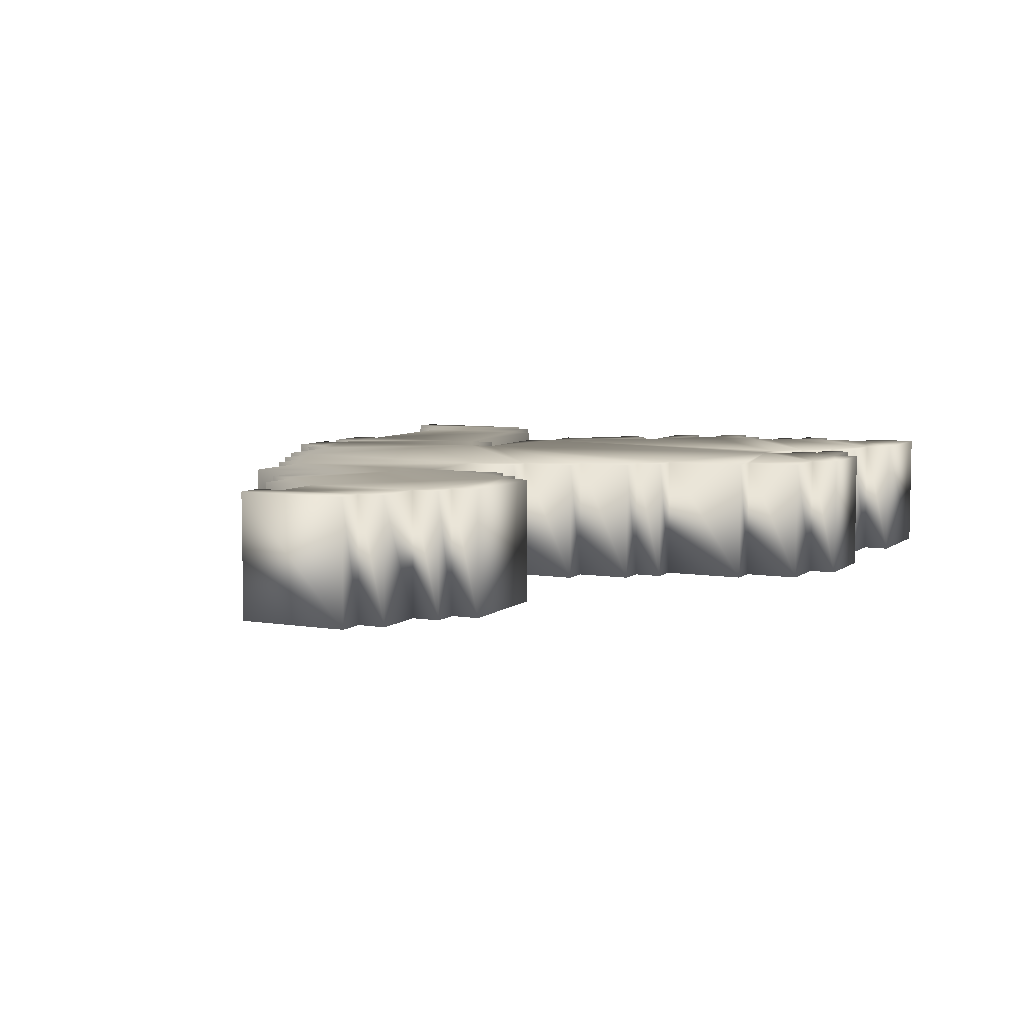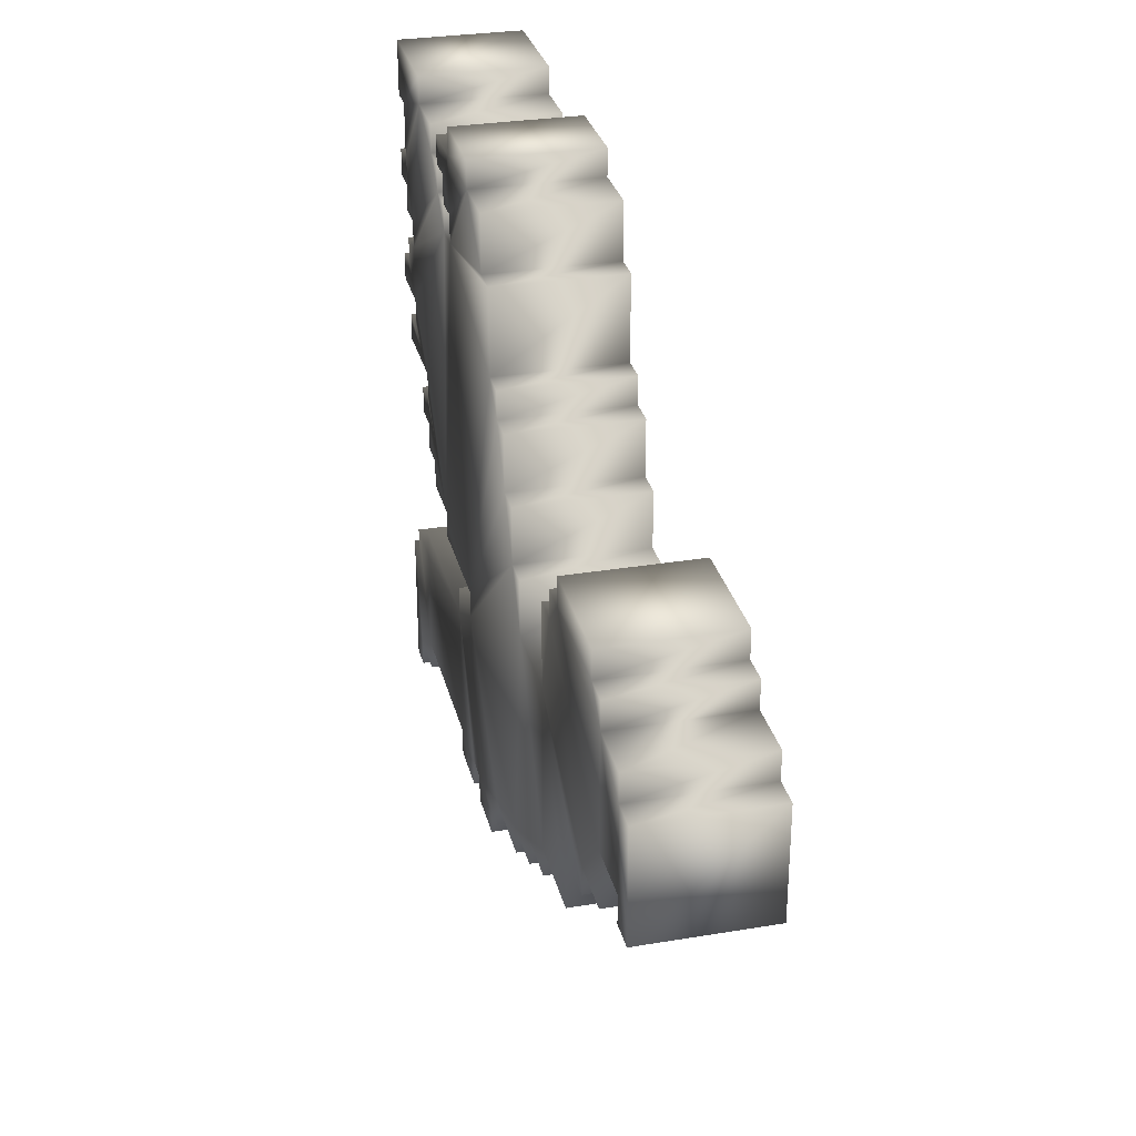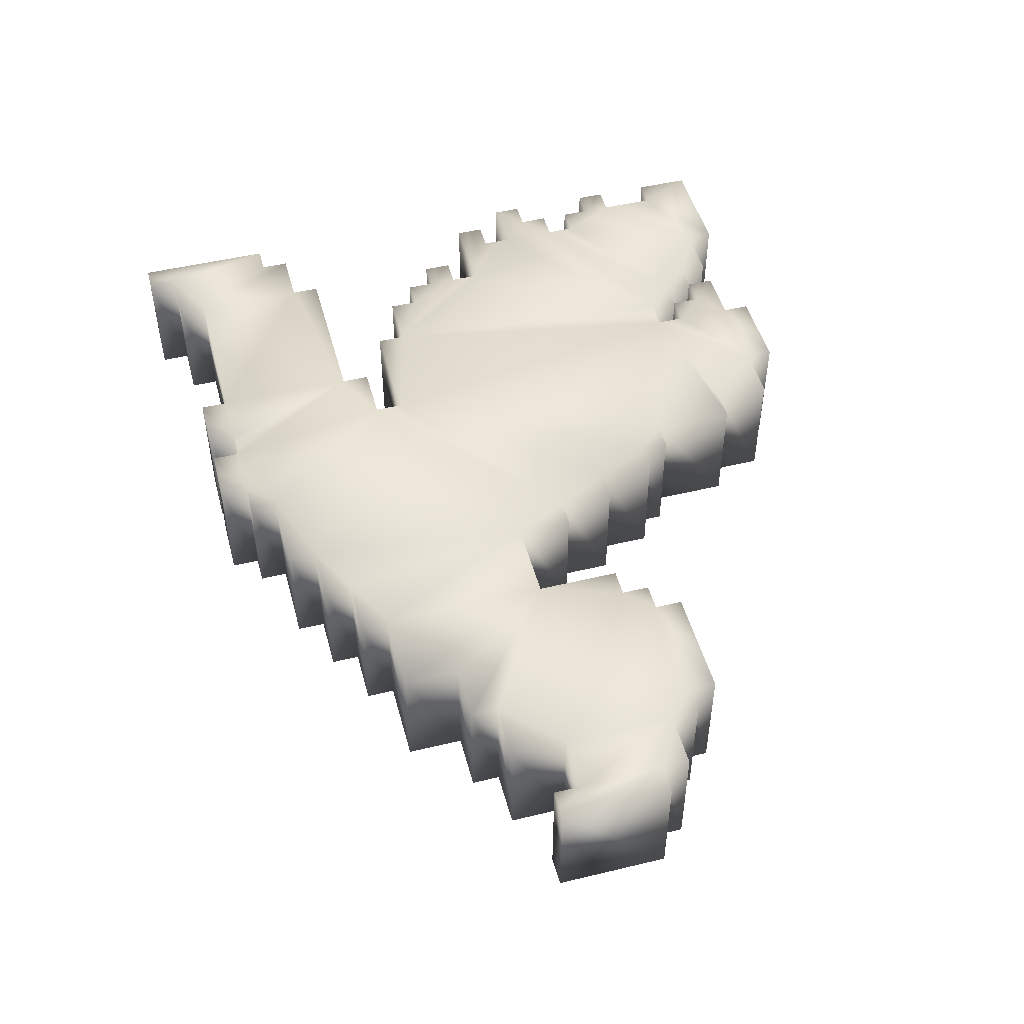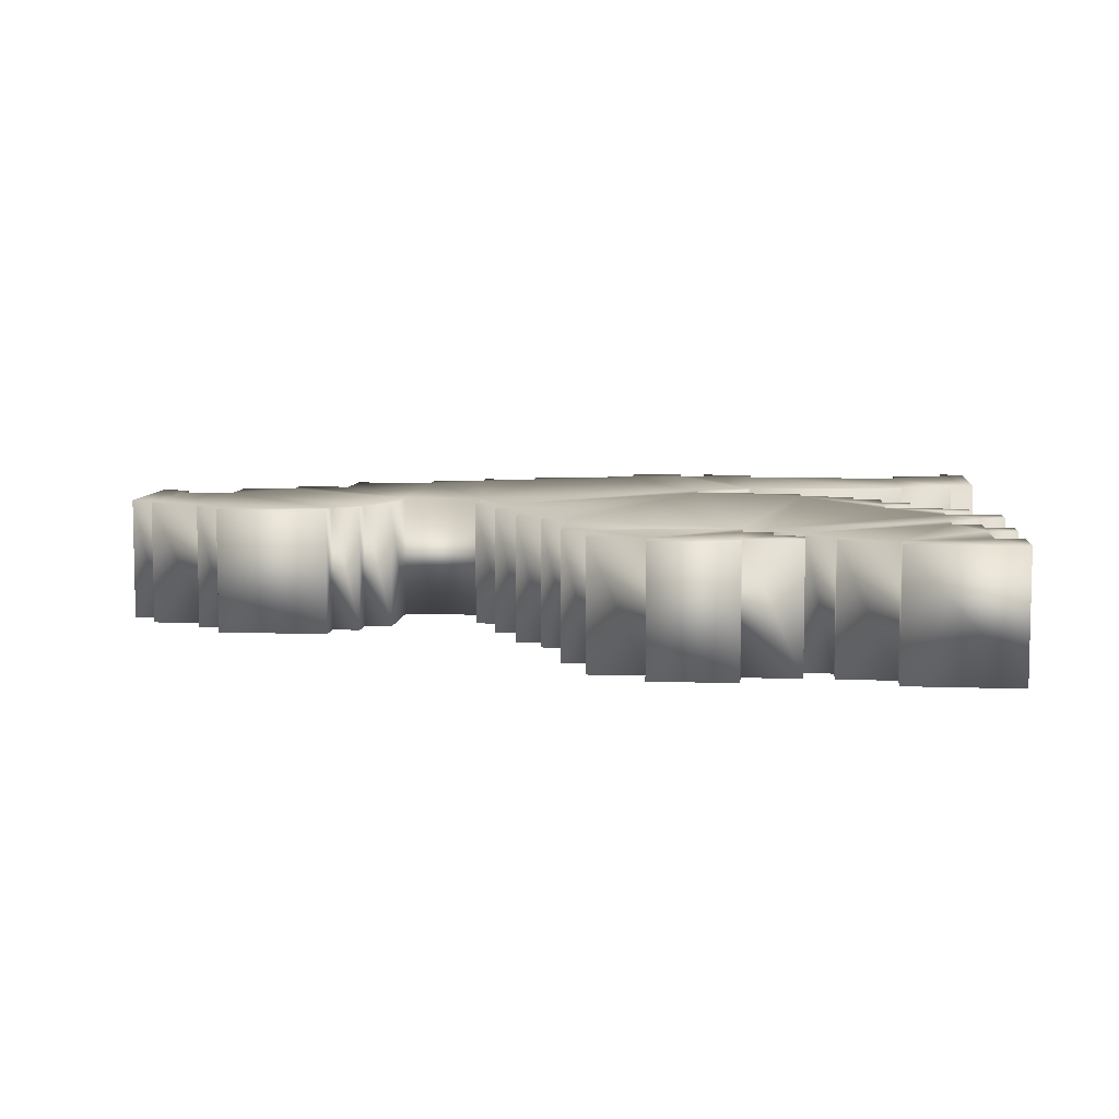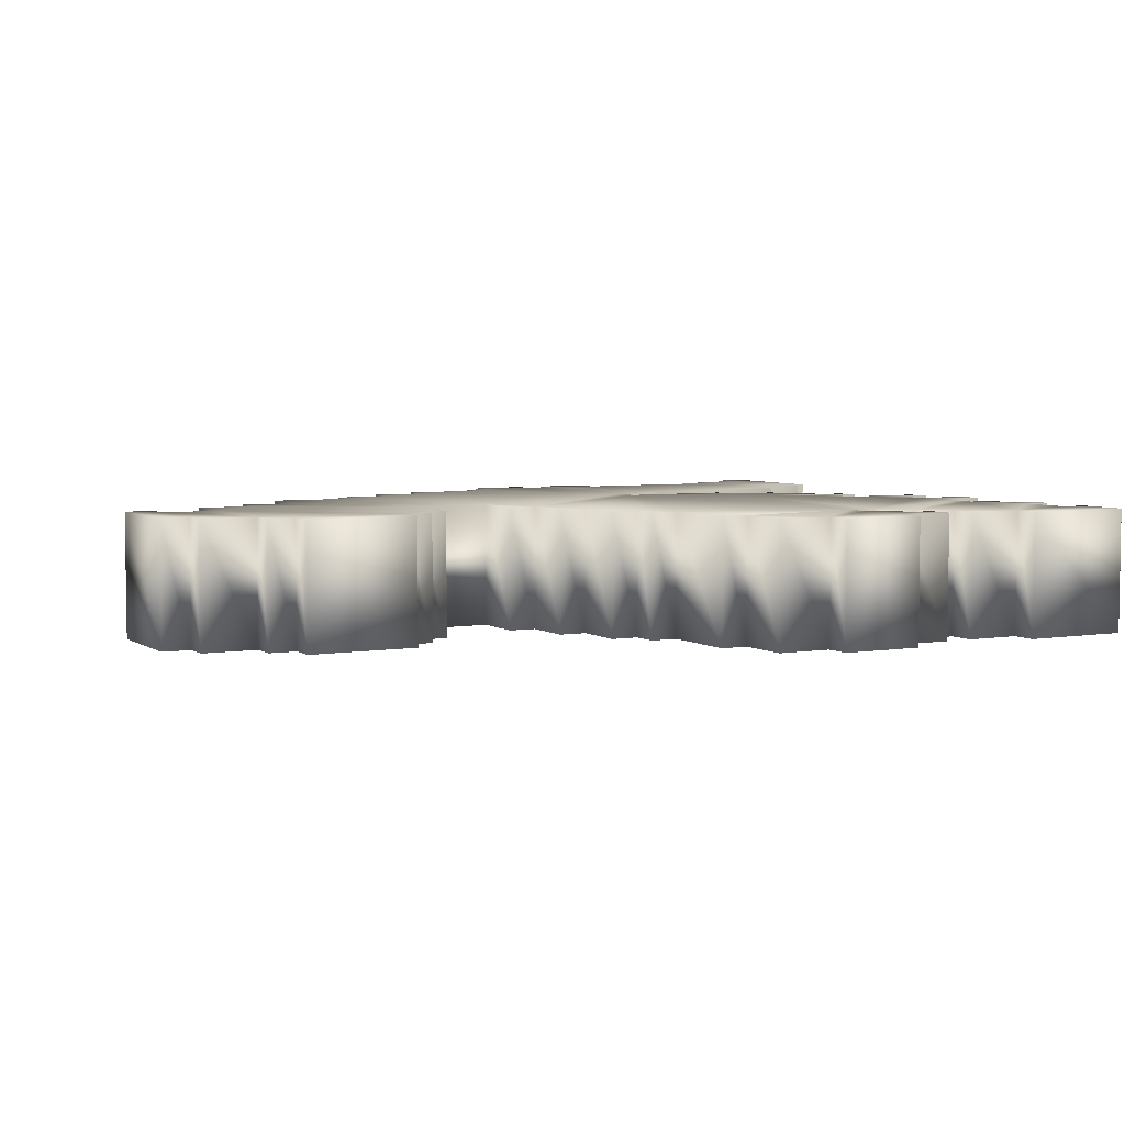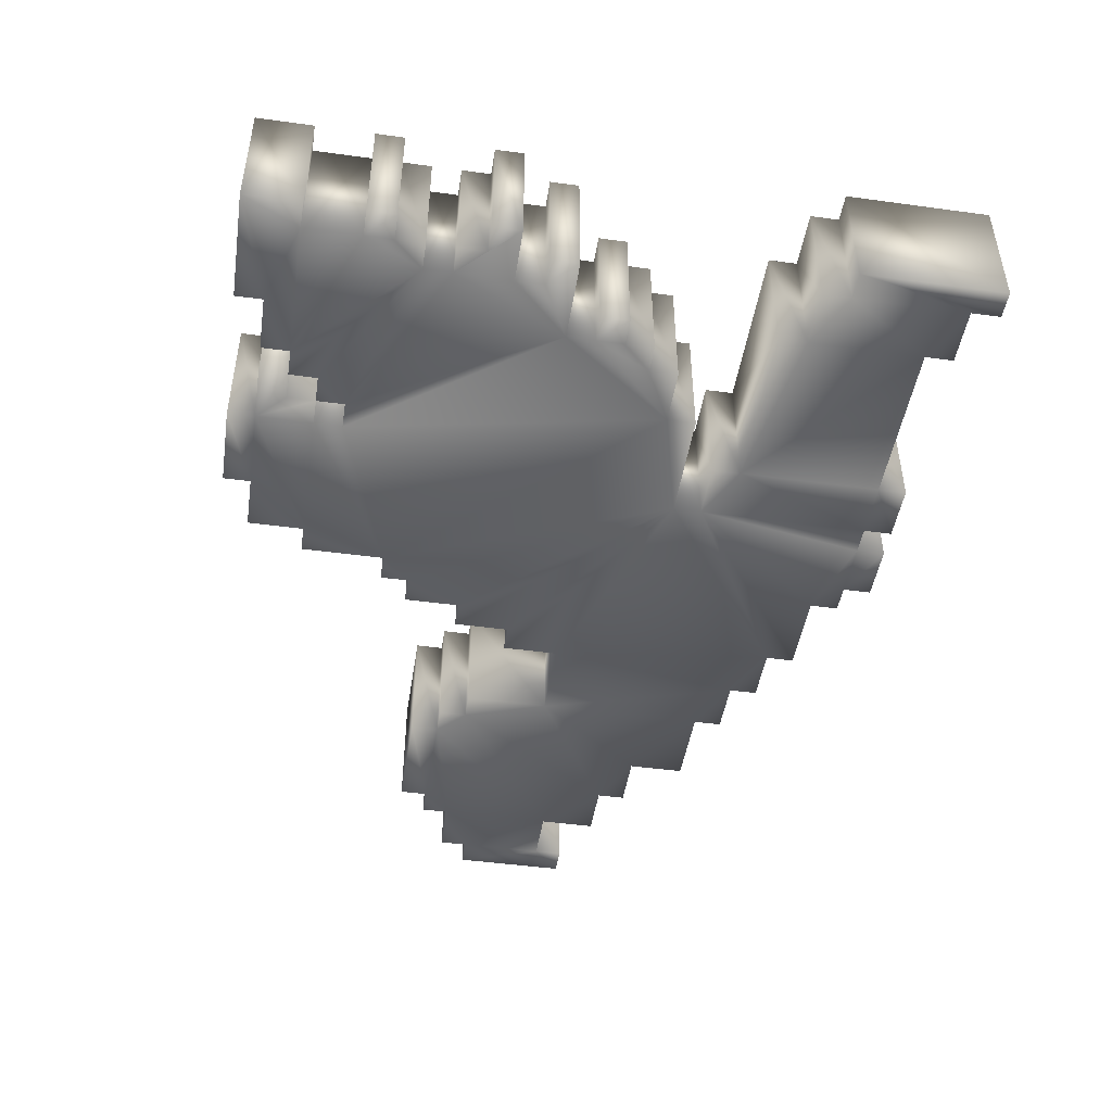
<metadata>
{"format":"obj","ext":"obj","renderer":"f3d","projection":"perspective","resolution":1024,"background":"white","views":[{"elev":6.6,"azim":116.1,"up":"+Z"},{"elev":30.1,"azim":76.4,"up":"+Y"},{"elev":48.7,"azim":75.0,"up":"+Z"},{"elev":7.4,"azim":-174.1,"up":"+Z"},{"elev":4.9,"azim":151.9,"up":"+Z"},{"elev":-46.6,"azim":-98.8,"up":"+Z"}]}
</metadata>
<code>
o c:/Documents and Settings/v21/My Documents/My Dropbox/joebabies/other/parrot-inflight.ai
v -0.1309 0.2393 0.0224
v -0.1309 0.2196 0.0224
v -0.1212 0.2196 0.0224
v -0.1212 0.1996 0.0224
v -0.1309 0.1996 0.0224
v -0.1309 0.1896 0.0224
v -0.1212 0.1896 0.0224
v -0.1212 0.1796 0.0224
v -0.1112 0.1796 0.0224
v -0.1112 0.1696 0.0224
v -0.1212 0.1696 0.0224
v -0.1212 0.1596 0.0224
v -0.1309 0.1596 0.0224
v -0.1309 0.1496 0.0224
v -0.1112 0.1496 0.0224
v -0.1112 0.1396 0.0224
v -0.1212 0.1396 0.0224
v -0.1212 0.1296 0.0224
v -0.09122 0.1296 0.0224
v -0.09122 0.1196 0.0224
v -0.1012 0.1196 0.0224
v -0.1012 0.1096 0.0224
v -0.09122 0.1096 0.0224
v -0.09122 0.09962 0.0224
v -0.08122 0.09962 0.0224
v -0.08122 0.08962 0.0224
v -0.06122 0.08962 0.0224
v -0.06122 0.07962 0.0224
v -0.02122 0.07962 0.0224
v -0.02122 0.06962 0.0224
v -0.04122 0.06962 0.0224
v -0.04122 0.05962 0.0224
v -0.1012 0.05962 0.0224
v -0.1012 0.04962 0.0224
v -0.1212 0.04962 0.0224
v -0.1212 0.03962 0.0224
v -0.1309 0.03962 0.0224
v -0.1309 -0.01069 0.0224
v -0.1212 -0.01069 0.0224
v -0.1212 -0.0003782 0.0224
v -0.1012 -0.0003782 0.0224
v -0.1012 0.009622 0.0224
v -0.04122 0.009622 0.0224
v -0.04122 -0.0003782 0.0224
v -0.02122 -0.0003782 0.0224
v -0.02122 0.009622 0.0224
v -0.01122 0.009622 0.0224
v -0.01122 -0.0003782 0.0224
v 0.008777 -0.0003782 0.0224
v 0.008777 0.009622 0.0224
v 0.01878 0.009622 0.0224
v 0.01878 0.01962 0.0224
v 0.04878 0.01962 0.0224
v 0.04878 0.02962 0.0224
v 0.06878 0.02962 0.0224
v 0.06878 0.03962 0.0224
v 0.08878 0.03962 0.0224
v 0.08878 0.04962 0.0224
v 0.1188 0.04962 0.0224
v 0.1188 0.06962 0.0224
v 0.1388 0.06962 0.0224
v 0.1388 0.07962 0.0224
v 0.1588 0.07962 0.0224
v 0.1588 0.09962 0.0224
v 0.1788 0.09962 0.0224
v 0.1788 0.08962 0.0224
v 0.1891 0.08962 0.0224
v 0.1891 0.1296 0.0224
v 0.1788 0.1296 0.0224
v 0.1788 0.1396 0.0224
v 0.1588 0.1396 0.0224
v 0.1588 0.1496 0.0224
v 0.1488 0.1496 0.0224
v 0.1488 0.1596 0.0224
v 0.1088 0.1596 0.0224
v 0.1088 0.1496 0.0224
v 0.09878 0.1496 0.0224
v 0.09878 0.1396 0.0224
v 0.08878 0.1396 0.0224
v 0.08878 0.1096 0.0224
v 0.05878 0.1096 0.0224
v 0.05878 0.1296 0.0224
v 0.04878 0.1296 0.0224
v 0.04878 0.1496 0.0224
v 0.03878 0.1496 0.0224
v 0.03878 0.1696 0.0224
v 0.02878 0.1696 0.0224
v 0.02878 0.1796 0.0224
v 0.01878 0.1796 0.0224
v 0.01878 0.2096 0.0224
v 0.008777 0.2096 0.0224
v 0.008777 0.2296 0.0224
v -0.01122 0.2296 0.0224
v -0.01122 0.2393 0.0224
v -0.04122 0.2393 0.0224
v -0.04122 0.2296 0.0224
v -0.06122 0.2296 0.0224
v -0.06122 0.2196 0.0224
v -0.05122 0.2196 0.0224
v -0.05122 0.2096 0.0224
v -0.04122 0.2096 0.0224
v -0.04122 0.1996 0.0224
v -0.05122 0.1996 0.0224
v -0.05122 0.2096 0.0224
v -0.06122 0.2096 0.0224
v -0.06122 0.2196 0.0224
v -0.07122 0.2196 0.0224
v -0.07122 0.2296 0.0224
v -0.09122 0.2296 0.0224
v -0.09122 0.2393 0.0224
v -0.1309 0.2393 -0.0224
v -0.1309 0.2196 -0.0224
v -0.1212 0.2196 -0.0224
v -0.1212 0.1996 -0.0224
v -0.1309 0.1996 -0.0224
v -0.1309 0.1896 -0.0224
v -0.1212 0.1896 -0.0224
v -0.1212 0.1796 -0.0224
v -0.1112 0.1796 -0.0224
v -0.1112 0.1696 -0.0224
v -0.1212 0.1696 -0.0224
v -0.1212 0.1596 -0.0224
v -0.1309 0.1596 -0.0224
v -0.1309 0.1496 -0.0224
v -0.1112 0.1496 -0.0224
v -0.1112 0.1396 -0.0224
v -0.1212 0.1396 -0.0224
v -0.1212 0.1296 -0.0224
v -0.09122 0.1296 -0.0224
v -0.09122 0.1196 -0.0224
v -0.1012 0.1196 -0.0224
v -0.1012 0.1096 -0.0224
v -0.09122 0.1096 -0.0224
v -0.09122 0.09962 -0.0224
v -0.08122 0.09962 -0.0224
v -0.08122 0.08962 -0.0224
v -0.06122 0.08962 -0.0224
v -0.06122 0.07962 -0.0224
v -0.02122 0.07962 -0.0224
v -0.02122 0.06962 -0.0224
v -0.04122 0.06962 -0.0224
v -0.04122 0.05962 -0.0224
v -0.1012 0.05962 -0.0224
v -0.1012 0.04962 -0.0224
v -0.1212 0.04962 -0.0224
v -0.1212 0.03962 -0.0224
v -0.1309 0.03962 -0.0224
v -0.1309 -0.01069 -0.0224
v -0.1212 -0.01069 -0.0224
v -0.1212 -0.0003782 -0.0224
v -0.1012 -0.0003782 -0.0224
v -0.1012 0.009622 -0.0224
v -0.04122 0.009622 -0.0224
v -0.04122 -0.0003782 -0.0224
v -0.02122 -0.0003782 -0.0224
v -0.02122 0.009622 -0.0224
v -0.01122 0.009622 -0.0224
v -0.01122 -0.0003782 -0.0224
v 0.008777 -0.0003782 -0.0224
v 0.008777 0.009622 -0.0224
v 0.01878 0.009622 -0.0224
v 0.01878 0.01962 -0.0224
v 0.04878 0.01962 -0.0224
v 0.04878 0.02962 -0.0224
v 0.06878 0.02962 -0.0224
v 0.06878 0.03962 -0.0224
v 0.08878 0.03962 -0.0224
v 0.08878 0.04962 -0.0224
v 0.1188 0.04962 -0.0224
v 0.1188 0.06962 -0.0224
v 0.1388 0.06962 -0.0224
v 0.1388 0.07962 -0.0224
v 0.1588 0.07962 -0.0224
v 0.1588 0.09962 -0.0224
v 0.1788 0.09962 -0.0224
v 0.1788 0.08962 -0.0224
v 0.1891 0.08962 -0.0224
v 0.1891 0.1296 -0.0224
v 0.1788 0.1296 -0.0224
v 0.1788 0.1396 -0.0224
v 0.1588 0.1396 -0.0224
v 0.1588 0.1496 -0.0224
v 0.1488 0.1496 -0.0224
v 0.1488 0.1596 -0.0224
v 0.1088 0.1596 -0.0224
v 0.1088 0.1496 -0.0224
v 0.09878 0.1496 -0.0224
v 0.09878 0.1396 -0.0224
v 0.08878 0.1396 -0.0224
v 0.08878 0.1096 -0.0224
v 0.05878 0.1096 -0.0224
v 0.05878 0.1296 -0.0224
v 0.04878 0.1296 -0.0224
v 0.04878 0.1496 -0.0224
v 0.03878 0.1496 -0.0224
v 0.03878 0.1696 -0.0224
v 0.02878 0.1696 -0.0224
v 0.02878 0.1796 -0.0224
v 0.01878 0.1796 -0.0224
v 0.01878 0.2096 -0.0224
v 0.008777 0.2096 -0.0224
v 0.008777 0.2296 -0.0224
v -0.01122 0.2296 -0.0224
v -0.01122 0.2393 -0.0224
v -0.04122 0.2393 -0.0224
v -0.04122 0.2296 -0.0224
v -0.06122 0.2296 -0.0224
v -0.06122 0.2196 -0.0224
v -0.05122 0.2196 -0.0224
v -0.05122 0.2096 -0.0224
v -0.04122 0.2096 -0.0224
v -0.04122 0.1996 -0.0224
v -0.05122 0.1996 -0.0224
v -0.05122 0.2096 -0.0224
v -0.06122 0.2096 -0.0224
v -0.06122 0.2196 -0.0224
v -0.07122 0.2196 -0.0224
v -0.07122 0.2296 -0.0224
v -0.09122 0.2296 -0.0224
v -0.09122 0.2393 -0.0224
g c:/Documents and Settings/v21/My Documents/My Dropbox/joebabies/other/parrot-inflight.ai_c:/Documents and Settings/v21/My Documents/My Dropbox/joebabies/other/parrot-inflight.ai_auv
f 1 111 112 2
f 2 3 1
f 2 112 113 3
f 3 109 110 1
f 3 113 114 4
f 4 109 3
f 4 114 115 5
f 5 6 7 4
f 5 115 116 6
f 6 116 117 7
f 7 8 9 4
f 7 117 118 8
f 8 118 119 9
f 9 107 109 4
f 9 119 120 10
f 10 103 105 9
f 10 120 121 11
f 11 12 10
f 11 121 122 12
f 12 14 15 10
f 12 122 123 13
f 13 14 12
f 13 123 124 14
f 14 124 125 15
f 15 19 103 10
f 15 125 126 16
f 16 19 15
f 16 126 127 17
f 17 18 19 16
f 17 127 128 18
f 18 128 129 19
f 19 129 130 20
f 20 25 27 19
f 20 130 131 21
f 21 22 23 20
f 21 131 132 22
f 22 132 133 23
f 23 24 25 20
f 23 133 134 24
f 24 134 135 25
f 25 135 136 26
f 26 27 25
f 26 136 137 27
f 27 102 103 19
f 27 137 138 28
f 28 29 27
f 28 138 139 29
f 29 89 102 27
f 29 139 140 30
f 30 81 83 29
f 30 140 141 31
f 31 32 30
f 31 141 142 32
f 32 46 47 30
f 32 142 143 33
f 33 34 32
f 33 143 144 34
f 34 42 43 32
f 34 144 145 35
f 35 36 42 34
f 35 145 146 36
f 36 146 147 37
f 37 40 42 36
f 37 147 148 38
f 38 39 40 37
f 38 148 149 39
f 39 149 150 40
f 40 150 151 41
f 41 42 40
f 41 151 152 42
f 42 152 153 43
f 43 46 32
f 43 153 154 44
f 44 45 46 43
f 44 154 155 45
f 45 155 156 46
f 46 156 157 47
f 47 50 52 30
f 47 157 158 48
f 48 49 50 47
f 48 158 159 49
f 49 159 160 50
f 50 160 161 51
f 51 52 50
f 51 161 162 52
f 52 53 54 30
f 52 162 163 53
f 53 163 164 54
f 54 56 81 30
f 54 164 165 55
f 55 56 54
f 55 165 166 56
f 56 166 167 57
f 57 58 56
f 57 167 168 58
f 58 80 81 56
f 58 168 169 59
f 59 60 80 58
f 59 169 170 60
f 60 170 171 61
f 61 62 80 60
f 61 171 172 62
f 62 172 173 63
f 63 64 62
f 63 173 174 64
f 64 76 78 62
f 64 174 175 65
f 65 69 71 64
f 65 175 176 66
f 66 67 65
f 66 176 177 67
f 67 68 69 65
f 67 177 178 68
f 68 178 179 69
f 69 179 180 70
f 70 71 69
f 70 180 181 71
f 71 73 76 64
f 71 181 182 72
f 72 73 71
f 72 182 183 73
f 73 183 184 74
f 74 75 76 73
f 74 184 185 75
f 75 185 186 76
f 76 186 187 77
f 77 78 76
f 77 187 188 78
f 78 79 80 62
f 78 188 189 79
f 79 189 190 80
f 80 190 191 81
f 81 191 192 82
f 82 83 81
f 82 192 193 83
f 83 84 85 29
f 83 193 194 84
f 84 194 195 85
f 85 86 87 29
f 85 195 196 86
f 86 196 197 87
f 87 88 89 29
f 87 197 198 88
f 88 198 199 89
f 89 199 200 90
f 90 91 102 89
f 90 200 201 91
f 91 201 202 92
f 92 93 91
f 92 202 203 93
f 93 101 102 91
f 93 203 204 94
f 94 95 96 93
f 94 204 205 95
f 95 205 206 96
f 96 99 101 93
f 96 206 207 97
f 97 98 99 96
f 97 207 208 98
f 98 208 209 99
f 99 209 210 100
f 100 101 99
f 100 210 211 101
f 101 211 212 102
f 102 212 213 103
f 103 213 214 104
f 104 105 103
f 104 214 215 105
f 105 106 107 9
f 105 215 216 106
f 106 216 217 107
f 107 217 218 108
f 108 109 107
f 108 218 219 109
f 109 219 220 110
f 110 220 111 1
f 111 113 112
f 111 220 219 113
f 113 219 217 114
f 114 117 116 115
f 114 217 119 117
f 117 119 118
f 119 215 213 120
f 119 217 216 215
f 120 122 121
f 120 125 124 122
f 120 213 129 125
f 122 124 123
f 125 129 126
f 126 129 128 127
f 129 137 130
f 129 213 212 137
f 130 133 132 131
f 130 137 135 133
f 133 135 134
f 135 137 136
f 137 139 138
f 137 212 199 139
f 139 191 164 140
f 139 193 192 191
f 139 195 194 193
f 139 199 197 195
f 140 142 141
f 140 157 156 142
f 140 162 157
f 140 164 163 162
f 142 144 143
f 142 153 152 144
f 142 156 153
f 144 152 146 145
f 146 152 150 147
f 147 150 149 148
f 150 152 151
f 153 156 155 154
f 157 162 160 158
f 158 160 159
f 160 162 161
f 164 191 166 165
f 166 168 167
f 166 191 190 168
f 168 190 170 169
f 170 190 172 171
f 172 174 173
f 172 190 188 174
f 174 181 179 175
f 174 188 186 181
f 175 177 176
f 175 179 178 177
f 179 181 180
f 181 183 182
f 181 186 183
f 183 186 185 184
f 186 188 187
f 188 190 189
f 195 197 196
f 197 199 198
f 199 201 200
f 199 212 211 201
f 201 203 202
f 201 211 206 203
f 203 206 205 204
f 206 209 208 207
f 206 211 210 209
f 213 215 214
f 217 219 218

</code>
